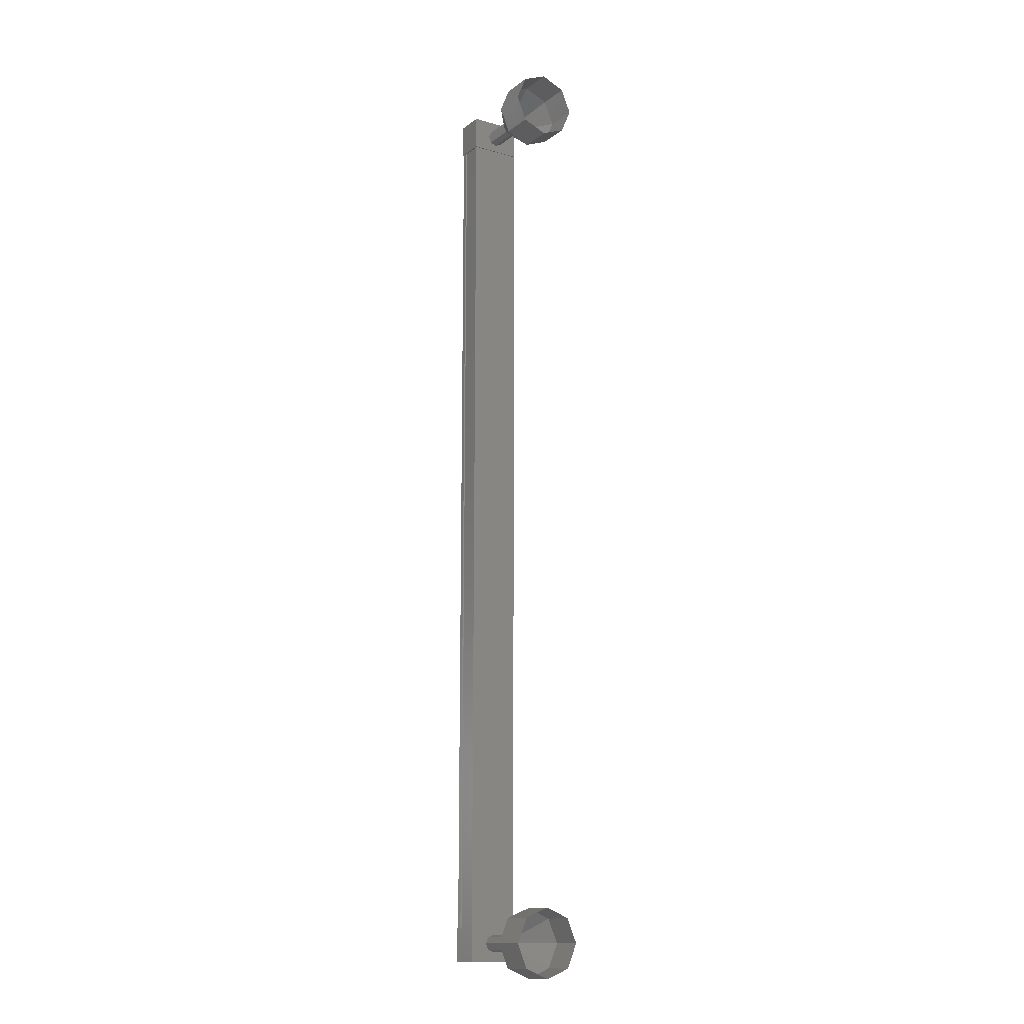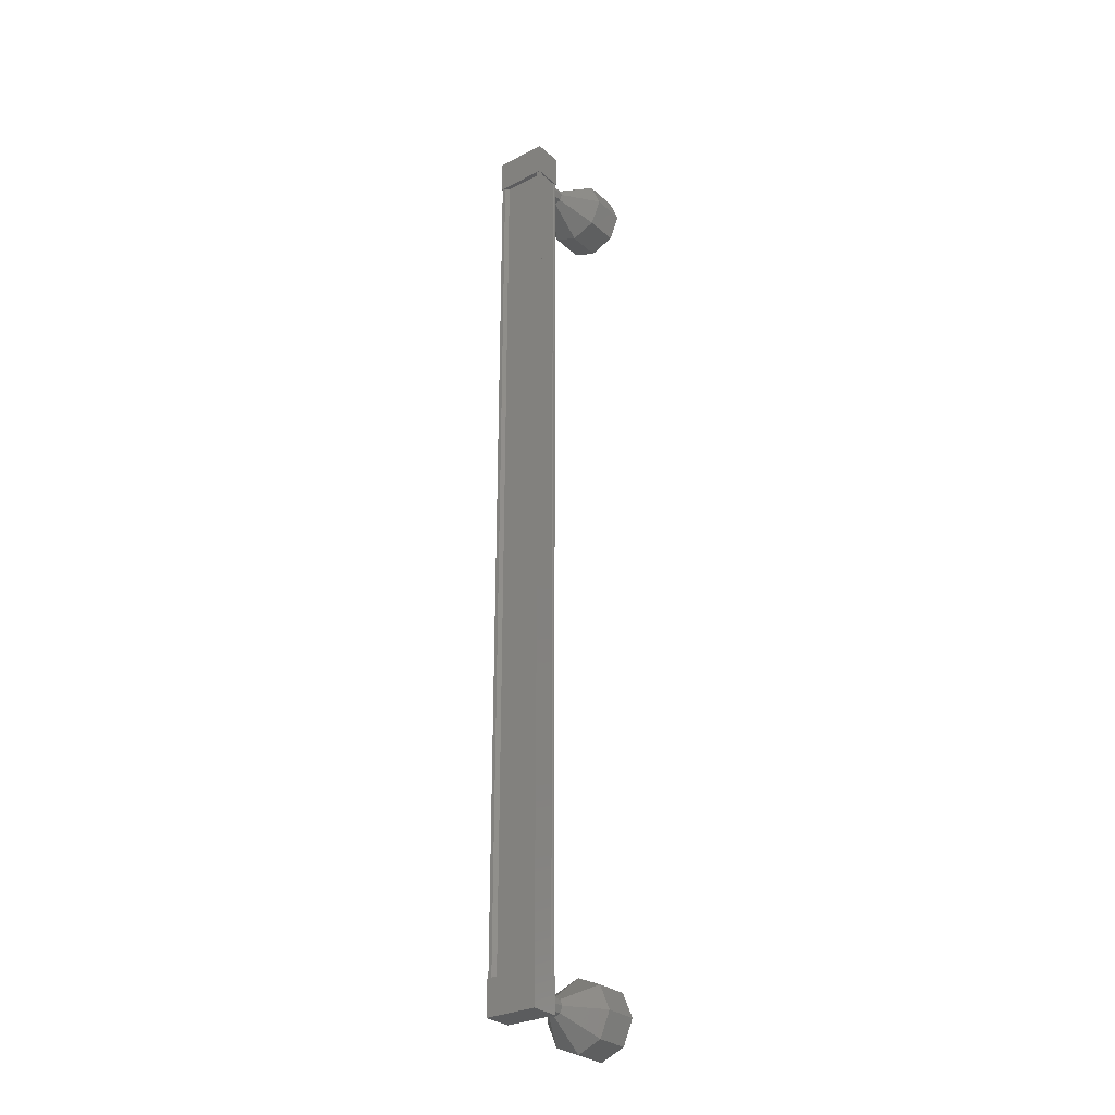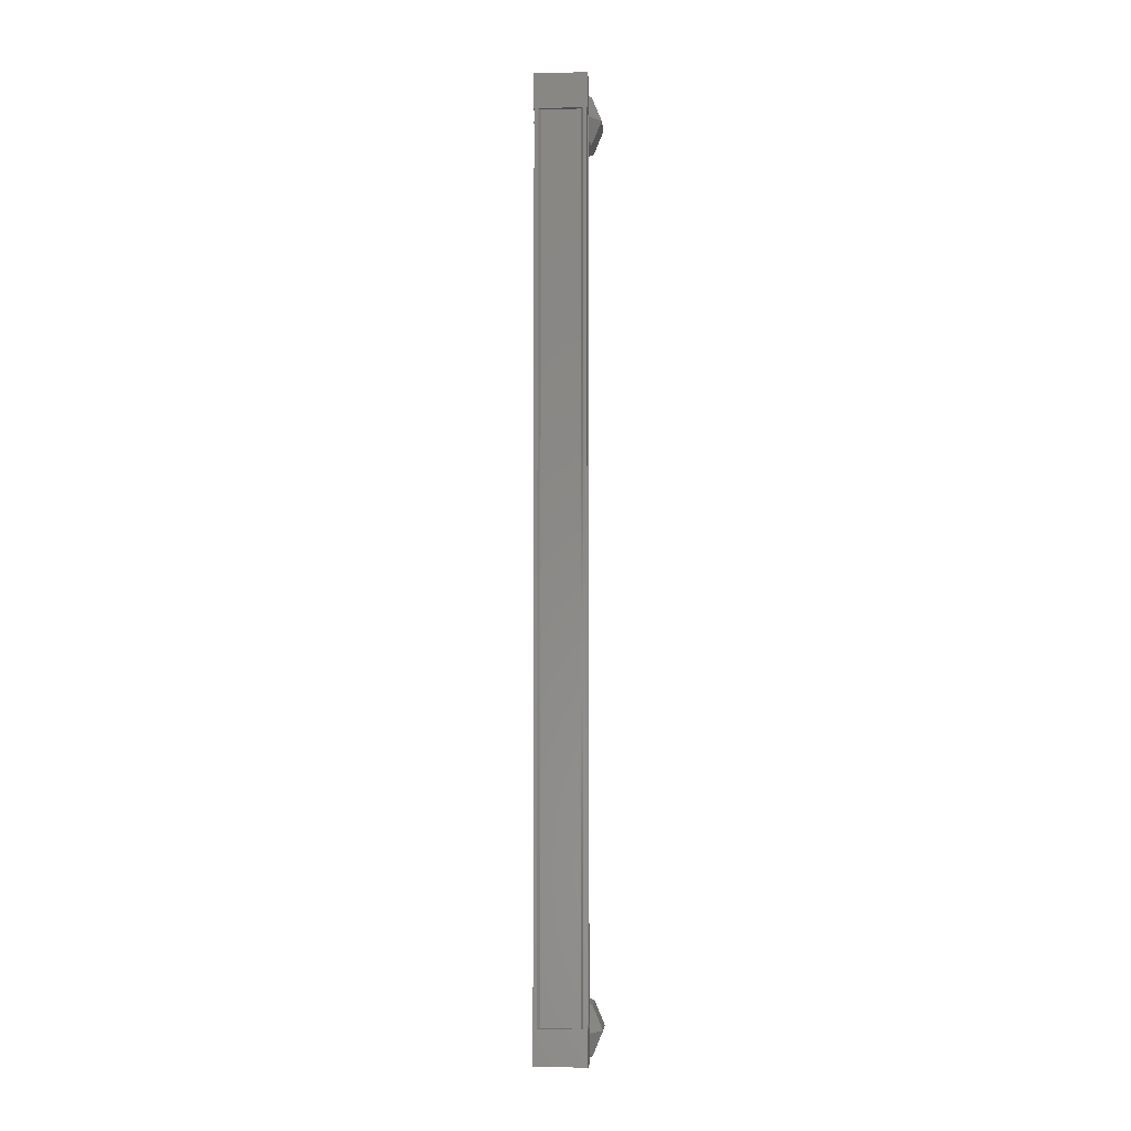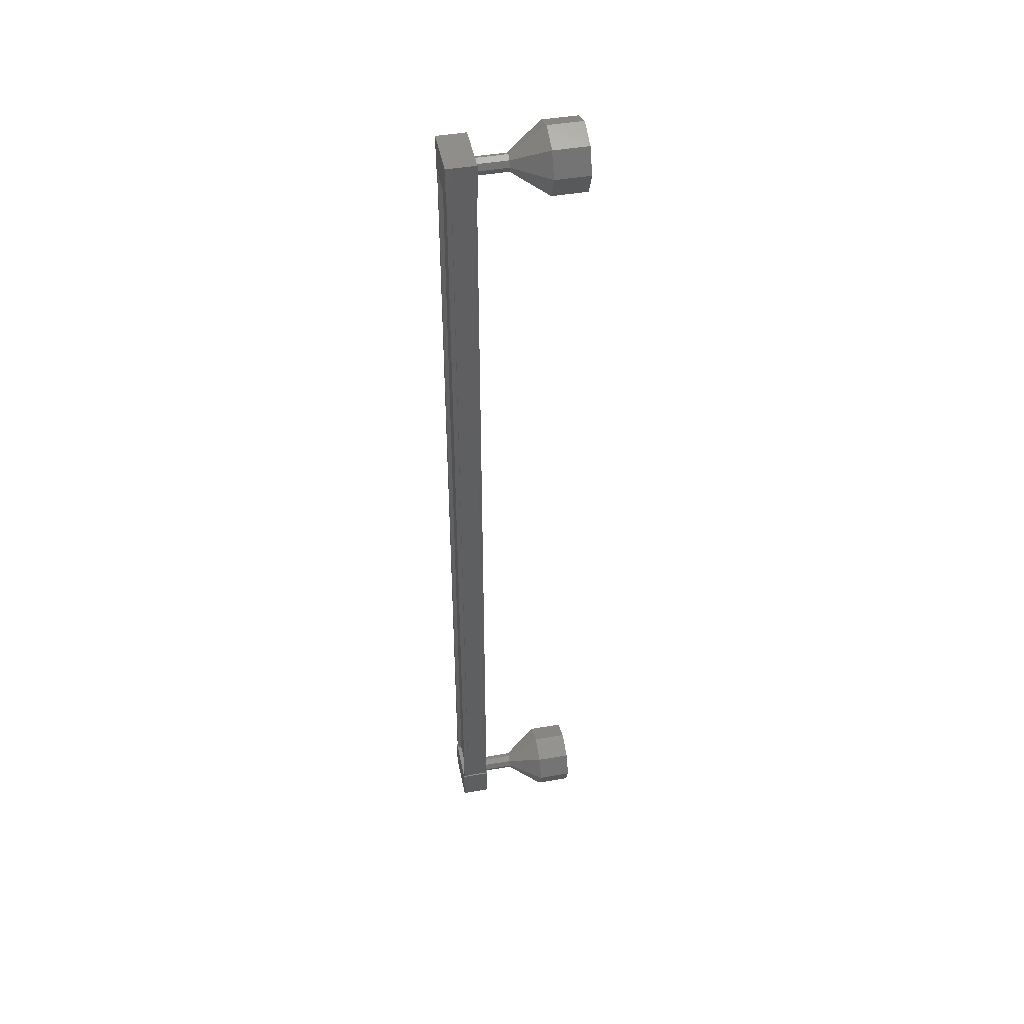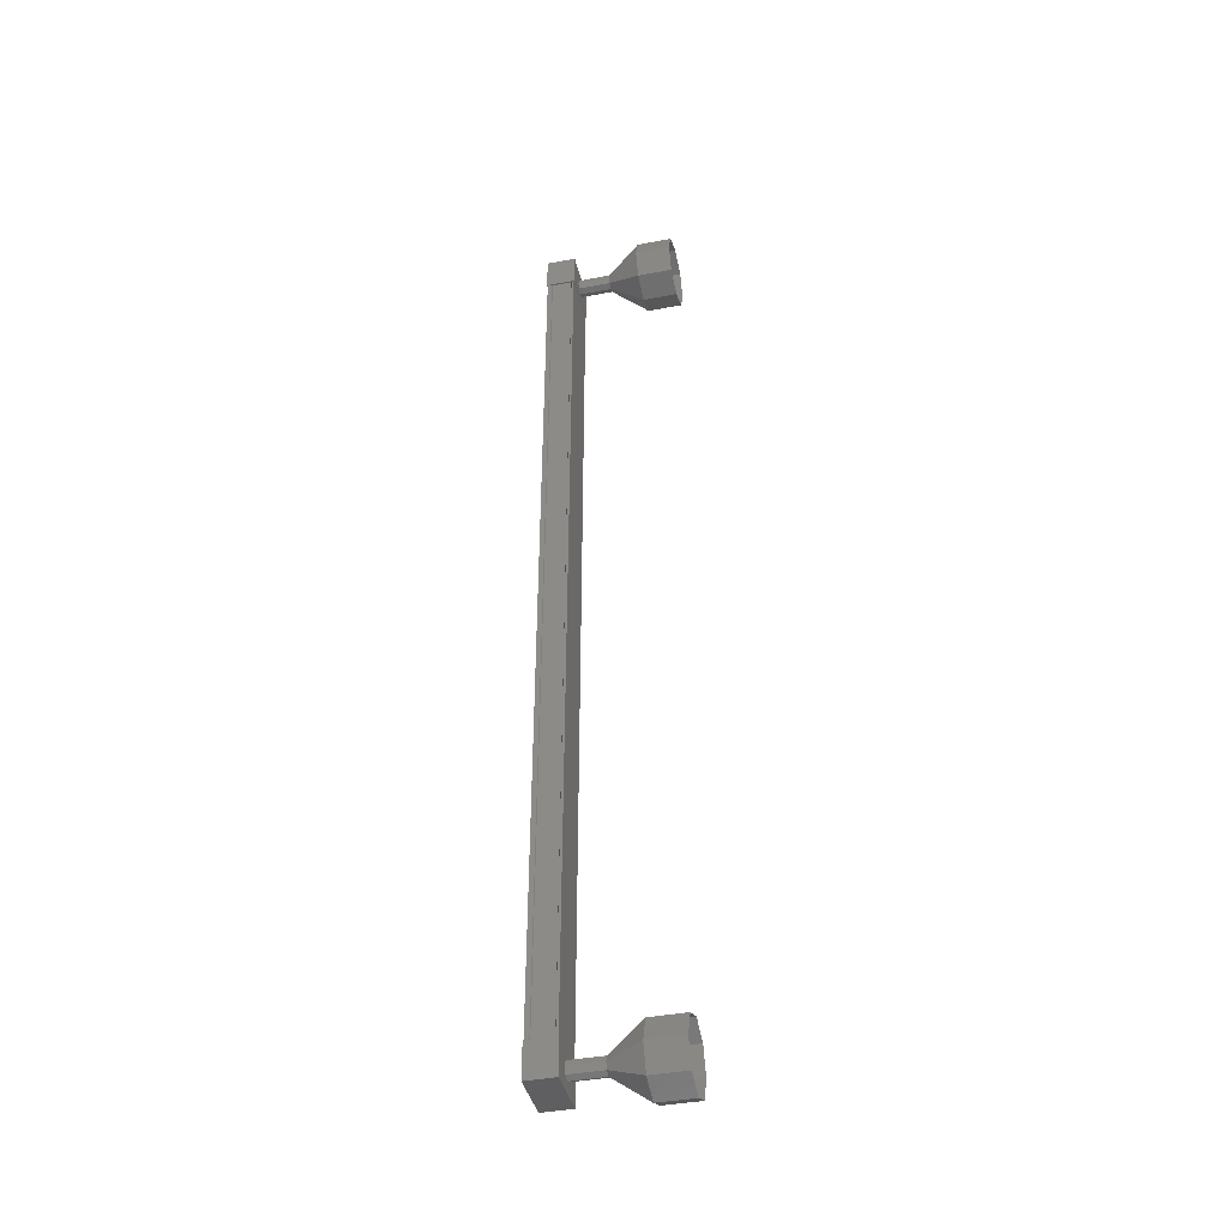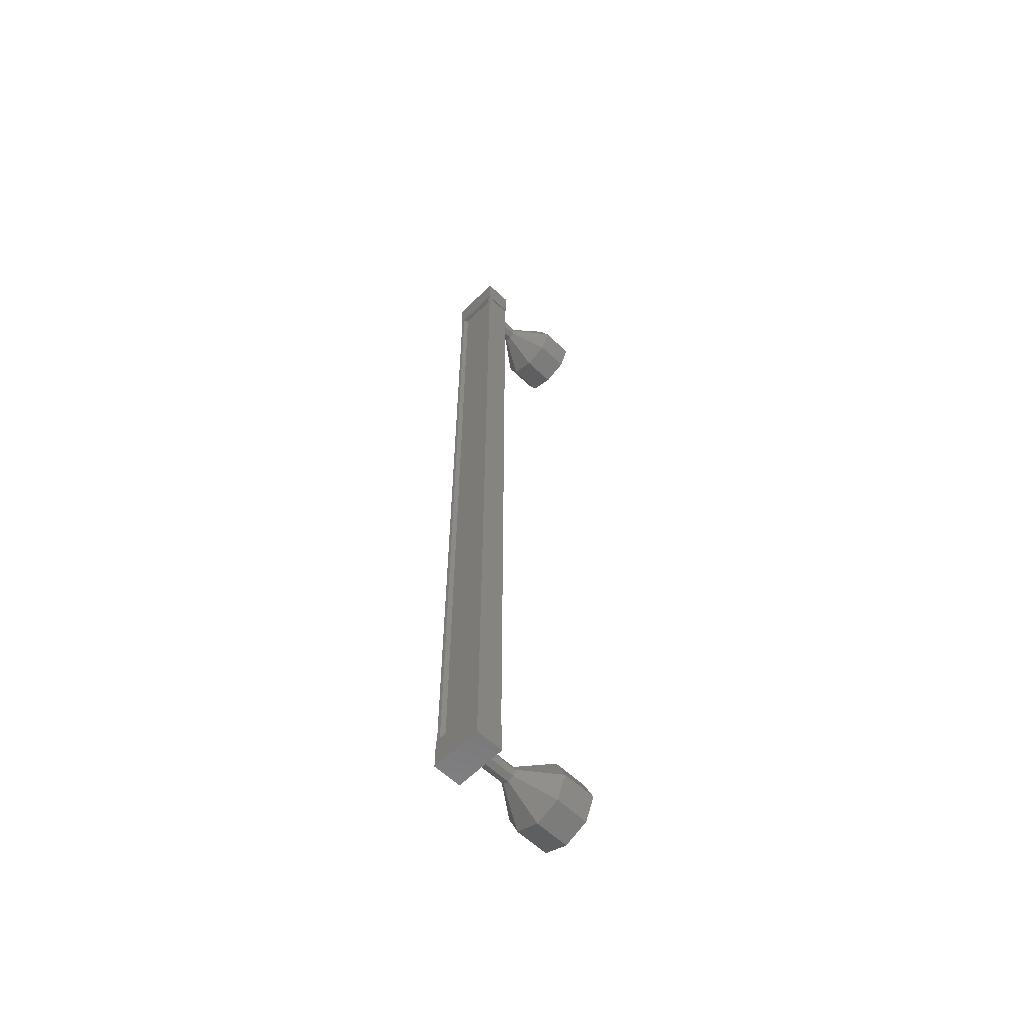
<metadata>
{"format":"stl","ext":"stl","renderer":"f3d","projection":"perspective","resolution":1024,"background":"white","views":[{"elev":-13.9,"azim":57.4,"up":"+Y"},{"elev":-29.0,"azim":-52.5,"up":"+Y"},{"elev":-4.4,"azim":-85.9,"up":"+Y"},{"elev":46.2,"azim":-11.3,"up":"+Y"},{"elev":-40.5,"azim":13.0,"up":"+Y"},{"elev":-59.7,"azim":-44.4,"up":"+Y"}]}
</metadata>
<code>
# stl→obj: 128 verts, 152 faces
v -58.7 -1750 52.39
v -58.81 -1750 52.47
v -58.78 -1723 52.47
v -58.78 -1723 52.57
v -58.67 -1723 51.29
v -58.78 -1723 51.21
v -58.8 -1750 51.21
v -58.78 -1723 51.1
v -58.8 -1750 51.1
v -58.05 -1723 51.1
v -58.07 -1750 51.1
v -58.06 -1723 51.14
v -58.08 -1750 51.14
v -58.66 -1750 51.13
v -58.67 -1723 52.39
v -58.69 -1750 51.29
v -58.67 -1750 51.1
v -58.65 -1723 51.1
v -58.64 -1723 51.13
v -58.8 -1723 52.59
v -57.96 -1723 51.09
v -58.8 -1723 51.09
v -58.8 -1724 51.09
v -58.8 -1724 52.59
v -57.96 -1724 51.09
v -57.96 -1724 52.59
v -57.96 -1723 52.59
v -58.82 -1749 51.09
v -58.83 -1749 52.59
v -57.98 -1749 51.09
v -57.99 -1749 52.59
v -57.99 -1750 52.59
v -58.83 -1750 52.59
v -58.82 -1750 51.09
v -57.98 -1750 51.09
v -58.81 -1750 52.57
v -58.67 -1750 52.57
v -58.65 -1723 52.57
v -58.66 -1750 52.54
v -58.64 -1723 52.54
v -58.09 -1750 52.54
v -58.06 -1723 52.54
v -58.08 -1750 52.58
v -58.05 -1723 52.58
v -58.01 -1750 52.58
v -57.99 -1723 52.58
v -58 -1750 51.1
v -57.98 -1723 51.1
v -57.04 -1750 51.84
v -56.04 -1751 51.85
v -57.04 -1750 52.02
v -56.05 -1750 52.55
v -57.04 -1750 52.09
v -56.05 -1750 52.85
v -57.04 -1749 52.02
v -56.04 -1749 52.55
v -57.04 -1749 51.84
v -56.04 -1749 51.85
v -57.04 -1749 51.67
v -56.04 -1749 51.14
v -57.04 -1750 51.59
v -56.04 -1750 50.85
v -57.04 -1750 51.67
v -56.04 -1750 51.14
v -58.01 -1724 51.84
v -57.01 -1724 51.84
v -58.01 -1724 52.02
v -57.01 -1724 52.02
v -58.01 -1723 52.09
v -57.01 -1723 52.09
v -58.01 -1723 52.02
v -57.01 -1723 52.02
v -58.01 -1723 51.84
v -57.01 -1723 51.84
v -58.01 -1723 51.66
v -57.01 -1723 51.67
v -58.01 -1723 51.59
v -57.01 -1723 51.59
v -58.01 -1724 51.66
v -57.01 -1724 51.67
v -56.02 -1724 51.85
v -55.02 -1724 51.85
v -56.02 -1724 52.55
v -55.02 -1724 52.56
v -56.02 -1723 52.85
v -55.02 -1723 52.85
v -56.02 -1723 52.55
v -55.02 -1723 52.56
v -56.02 -1722 51.85
v -55.02 -1722 51.85
v -56.02 -1723 51.14
v -55.02 -1723 51.14
v -56.02 -1723 50.85
v -55.02 -1723 50.85
v -56.02 -1724 51.14
v -55.02 -1724 51.14
v -57.02 -1724 51.84
v -57.02 -1724 52.02
v -57.02 -1723 52.09
v -57.02 -1723 52.02
v -57.02 -1723 51.84
v -57.02 -1723 51.67
v -57.02 -1723 51.59
v -57.02 -1724 51.67
v -58.03 -1750 51.84
v -57.03 -1750 51.84
v -58.03 -1750 52.02
v -57.03 -1750 52.02
v -58.03 -1750 52.09
v -57.03 -1750 52.09
v -58.03 -1749 52.02
v -57.03 -1749 52.02
v -58.03 -1749 51.84
v -57.03 -1749 51.84
v -58.03 -1749 51.66
v -57.03 -1749 51.67
v -58.03 -1750 51.59
v -57.03 -1750 51.59
v -58.03 -1750 51.66
v -57.03 -1750 51.67
v -55.04 -1750 51.14
v -55.04 -1751 51.85
v -55.05 -1750 52.56
v -55.05 -1750 52.85
v -55.04 -1749 52.56
v -55.04 -1749 51.85
v -55.04 -1749 51.14
v -55.04 -1750 50.85
f 1 2 3
f 3 2 4
f 5 6 7
f 7 6 8
f 8 9 7
f 10 11 12
f 12 11 13
f 13 14 12
f 3 15 1
f 1 15 5
f 5 16 1
f 7 16 5
f 9 8 17
f 17 8 18
f 18 14 17
f 19 14 18
f 12 14 19
f 20 21 22
f 22 21 23
f 23 24 22
f 25 24 23
f 26 24 25
f 25 21 26
f 26 21 27
f 27 21 20
f 20 24 27
f 22 24 20
f 28 29 30
f 30 29 31
f 31 32 30
f 29 32 31
f 33 32 29
f 29 34 33
f 33 34 32
f 32 34 35
f 35 30 32
f 34 30 35
f 28 30 34
f 34 29 28
f 2 36 4
f 4 36 37
f 37 38 4
f 39 38 37
f 40 38 39
f 39 41 40
f 40 41 42
f 42 41 43
f 43 44 42
f 45 44 43
f 46 44 45
f 45 47 46
f 46 47 48
f 48 47 10
f 25 23 21
f 24 26 27
f 47 11 10
f 49 50 51
f 51 50 52
f 52 53 51
f 54 53 52
f 55 53 54
f 54 56 55
f 55 56 57
f 57 56 58
f 58 59 57
f 60 59 58
f 61 59 60
f 60 62 61
f 61 62 63
f 63 62 64
f 64 49 63
f 50 49 64
f 65 66 67
f 67 66 68
f 68 69 67
f 70 69 68
f 71 69 70
f 70 72 71
f 71 72 73
f 73 72 74
f 74 75 73
f 76 75 74
f 77 75 76
f 76 78 77
f 77 78 79
f 79 78 80
f 80 65 79
f 66 65 80
f 81 82 83
f 83 82 84
f 84 85 83
f 86 85 84
f 87 85 86
f 86 88 87
f 87 88 89
f 89 88 90
f 90 91 89
f 92 91 90
f 93 91 92
f 92 94 93
f 93 94 95
f 95 94 96
f 96 81 95
f 82 81 96
f 97 81 98
f 98 81 83
f 83 99 98
f 85 99 83
f 100 99 85
f 85 87 100
f 100 87 101
f 101 87 89
f 89 102 101
f 91 102 89
f 103 102 91
f 91 93 103
f 103 93 104
f 104 93 95
f 95 97 104
f 81 97 95
f 105 106 107
f 107 106 108
f 108 109 107
f 110 109 108
f 111 109 110
f 110 112 111
f 111 112 113
f 113 112 114
f 114 115 113
f 116 115 114
f 117 115 116
f 116 118 117
f 117 118 119
f 119 118 120
f 120 105 119
f 106 105 120
f 64 121 50
f 50 121 122
f 122 52 50
f 123 52 122
f 54 52 123
f 123 124 54
f 54 124 56
f 56 124 125
f 125 58 56
f 126 58 125
f 60 58 126
f 126 127 60
f 60 127 62
f 62 127 128
f 128 64 62
f 121 64 128

</code>
